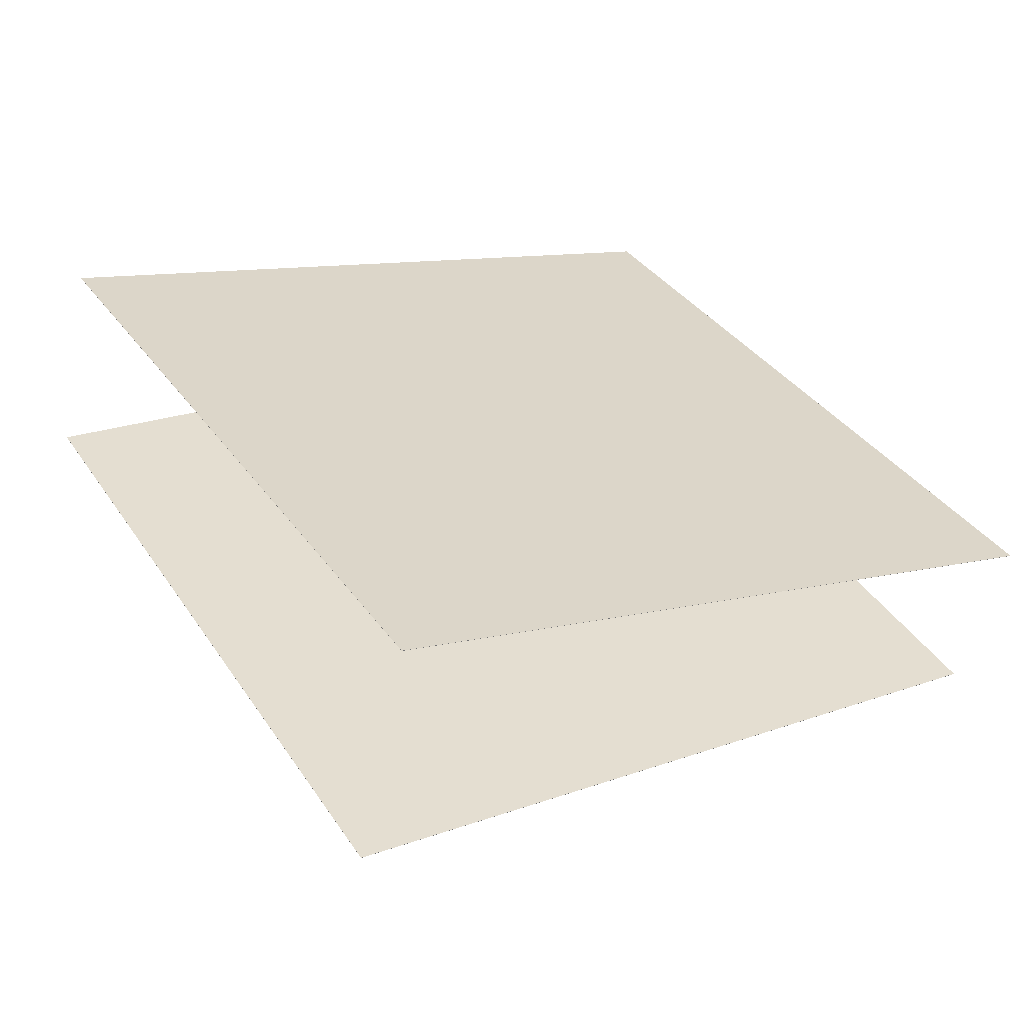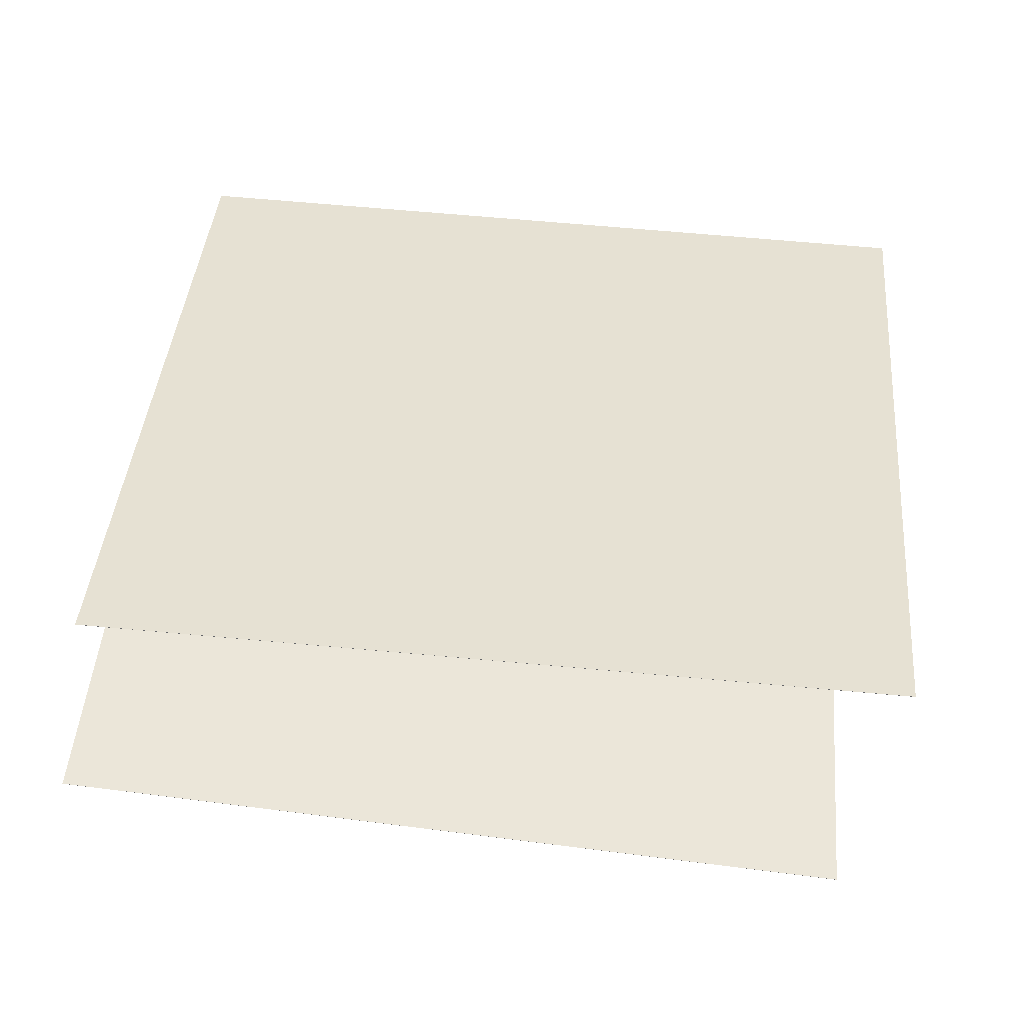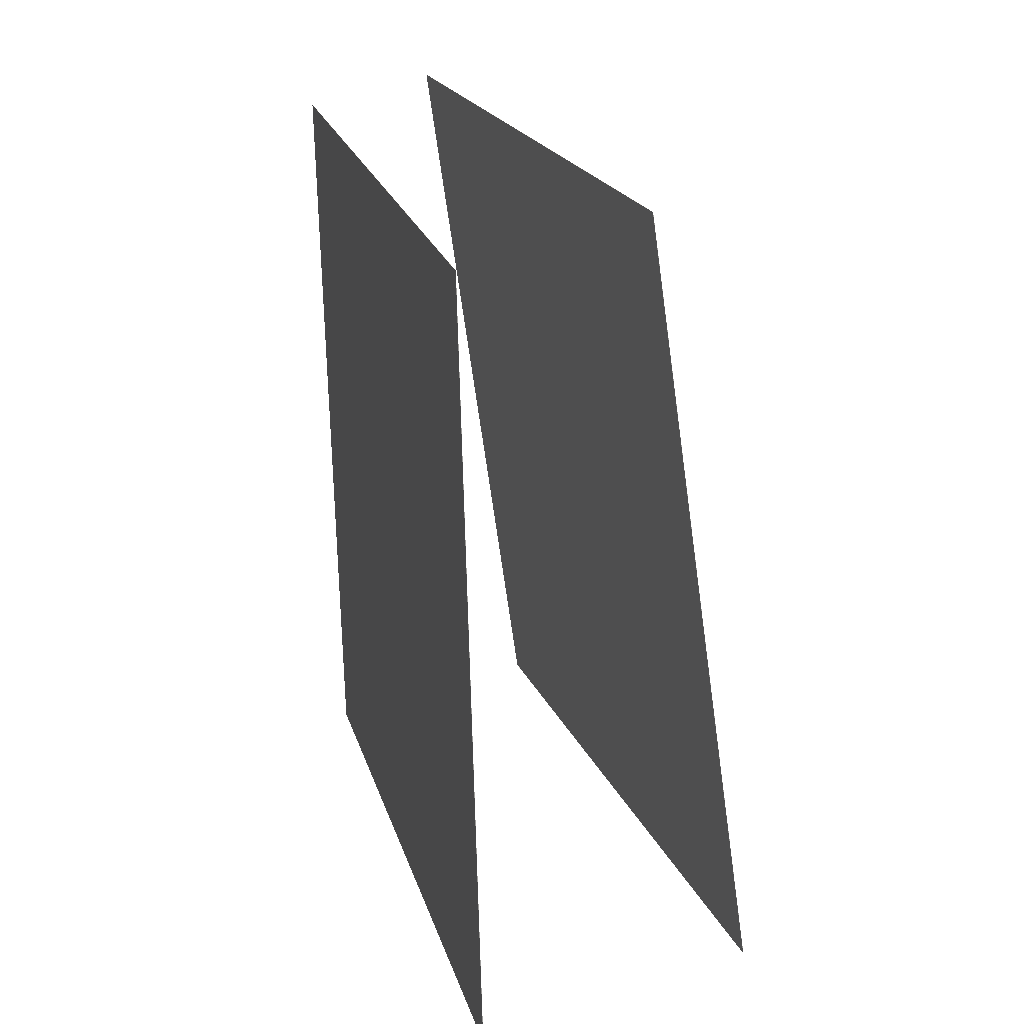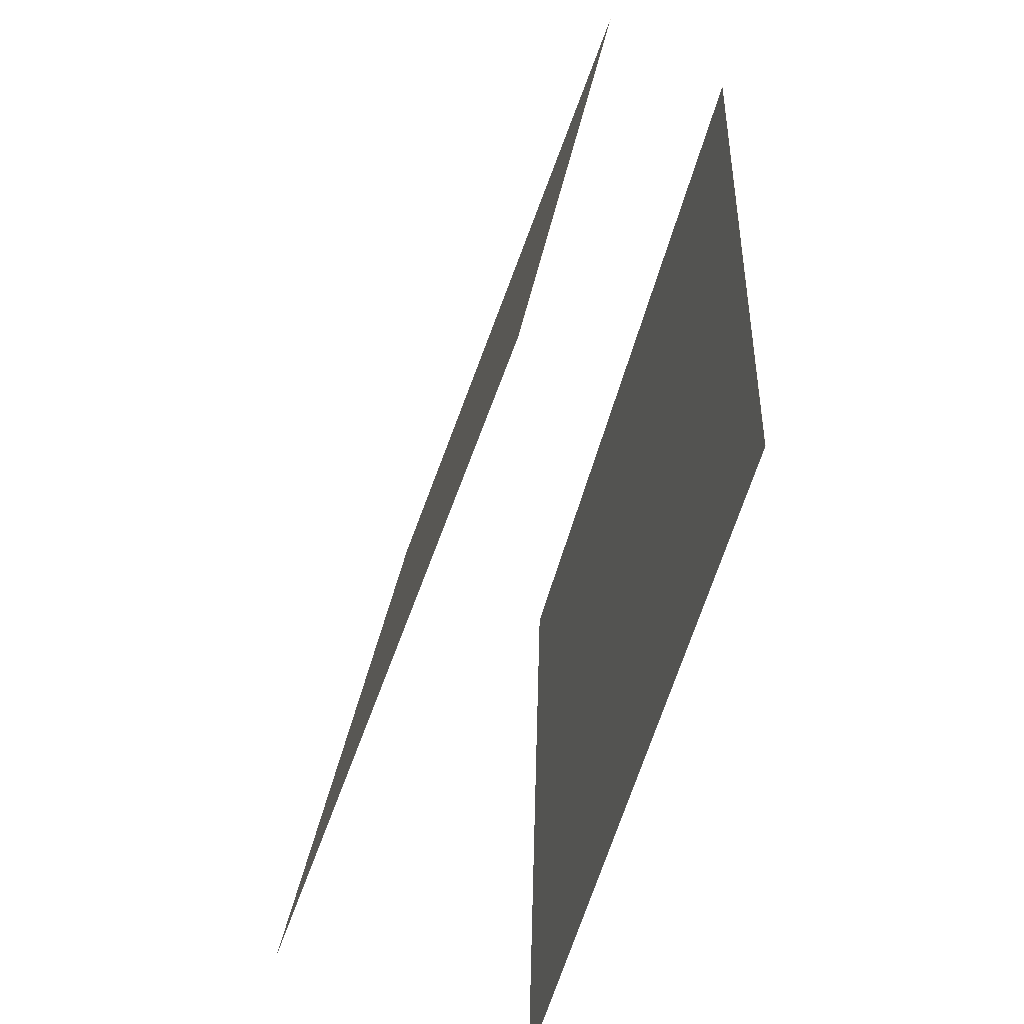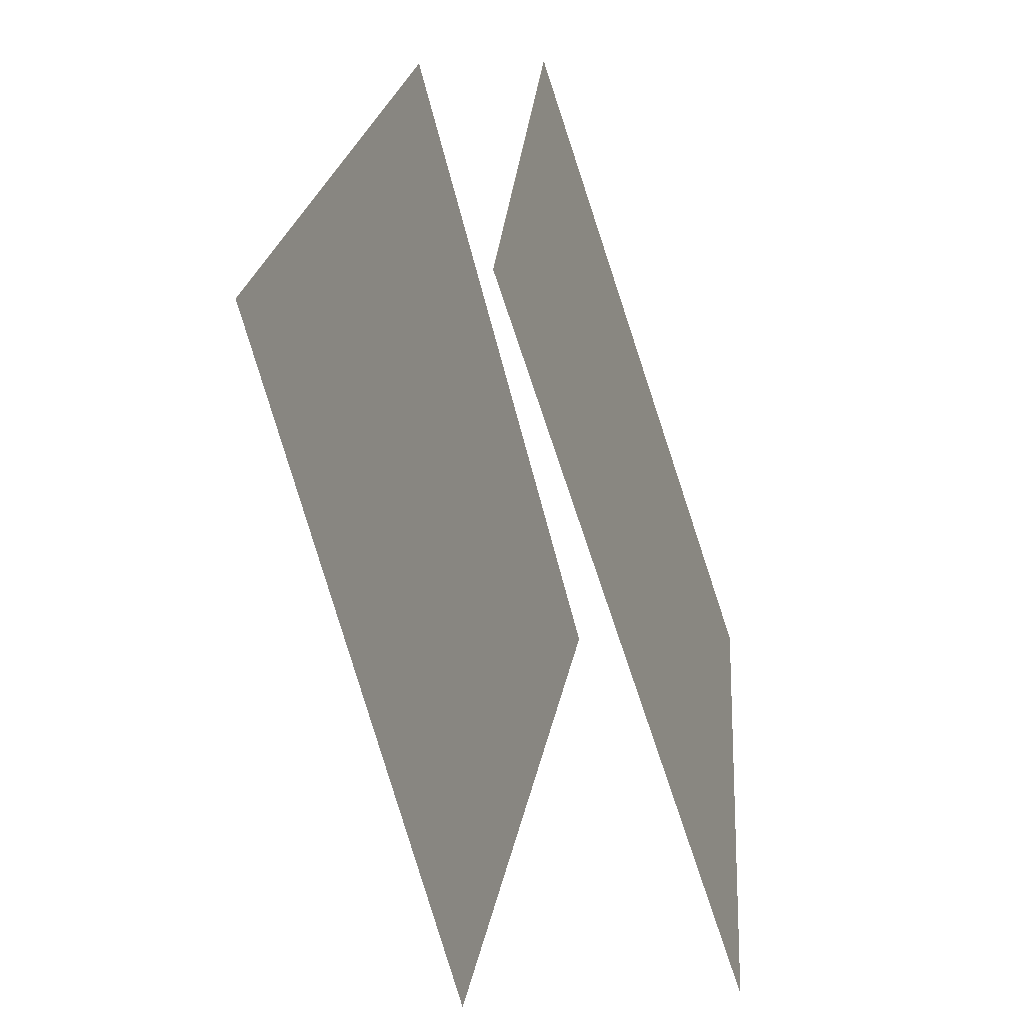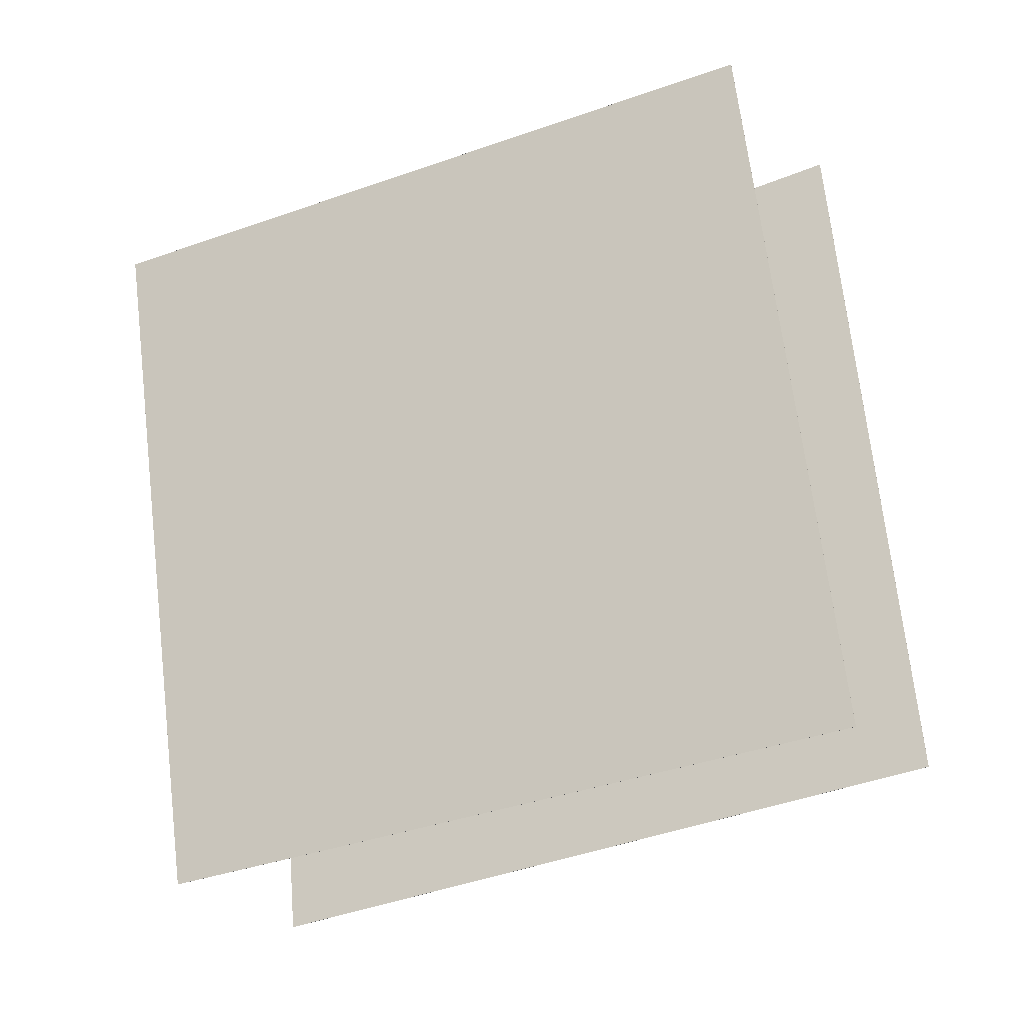
<metadata>
{"format":"obj","ext":"obj","renderer":"f3d","projection":"perspective","resolution":1024,"background":"white","views":[{"elev":9.4,"azim":51.5,"up":"+Z"},{"elev":-54.6,"azim":20.4,"up":"+Y"},{"elev":15.7,"azim":99.5,"up":"+Y"},{"elev":-51.8,"azim":-82.1,"up":"+Y"},{"elev":-62.9,"azim":-48.8,"up":"+Y"},{"elev":68.3,"azim":167.8,"up":"+Z"}]}
</metadata>
<code>
v 0.6549 0.3609 -0.07558
v 0.6548 0.3609 -0.07581
v -0.2427 0.4373 0.3073
v -0.2428 0.4373 0.307
v 0.5667 -0.6164 -0.08723
v 0.5666 -0.6164 -0.08746
v -0.3308 -0.54 0.2956
v -0.3309 -0.54 0.2954
f 1.0 7.0 5.0
f 1.0 3.0 7.0
f 1.0 4.0 3.0
f 1.0 2.0 4.0
f 3.0 8.0 7.0
f 3.0 4.0 8.0
f 5.0 7.0 8.0
f 5.0 8.0 6.0
f 1.0 5.0 6.0
f 1.0 6.0 2.0
f 2.0 6.0 8.0
f 2.0 8.0 4.0
v 0.3915 -0.5559 -0.3932
v -0.481 -0.4931 0.04291
v 0.5193 0.4098 -0.2765
v -0.3531 0.4726 0.1596
v 0.3916 -0.556 -0.393
v -0.4809 -0.4931 0.0431
v 0.5194 0.4097 -0.2763
v -0.353 0.4726 0.1598
f 9.0 15.0 13.0
f 9.0 11.0 15.0
f 9.0 12.0 11.0
f 9.0 10.0 12.0
f 11.0 16.0 15.0
f 11.0 12.0 16.0
f 13.0 15.0 16.0
f 13.0 16.0 14.0
f 9.0 13.0 14.0
f 9.0 14.0 10.0
f 10.0 14.0 16.0
f 10.0 16.0 12.0

</code>
